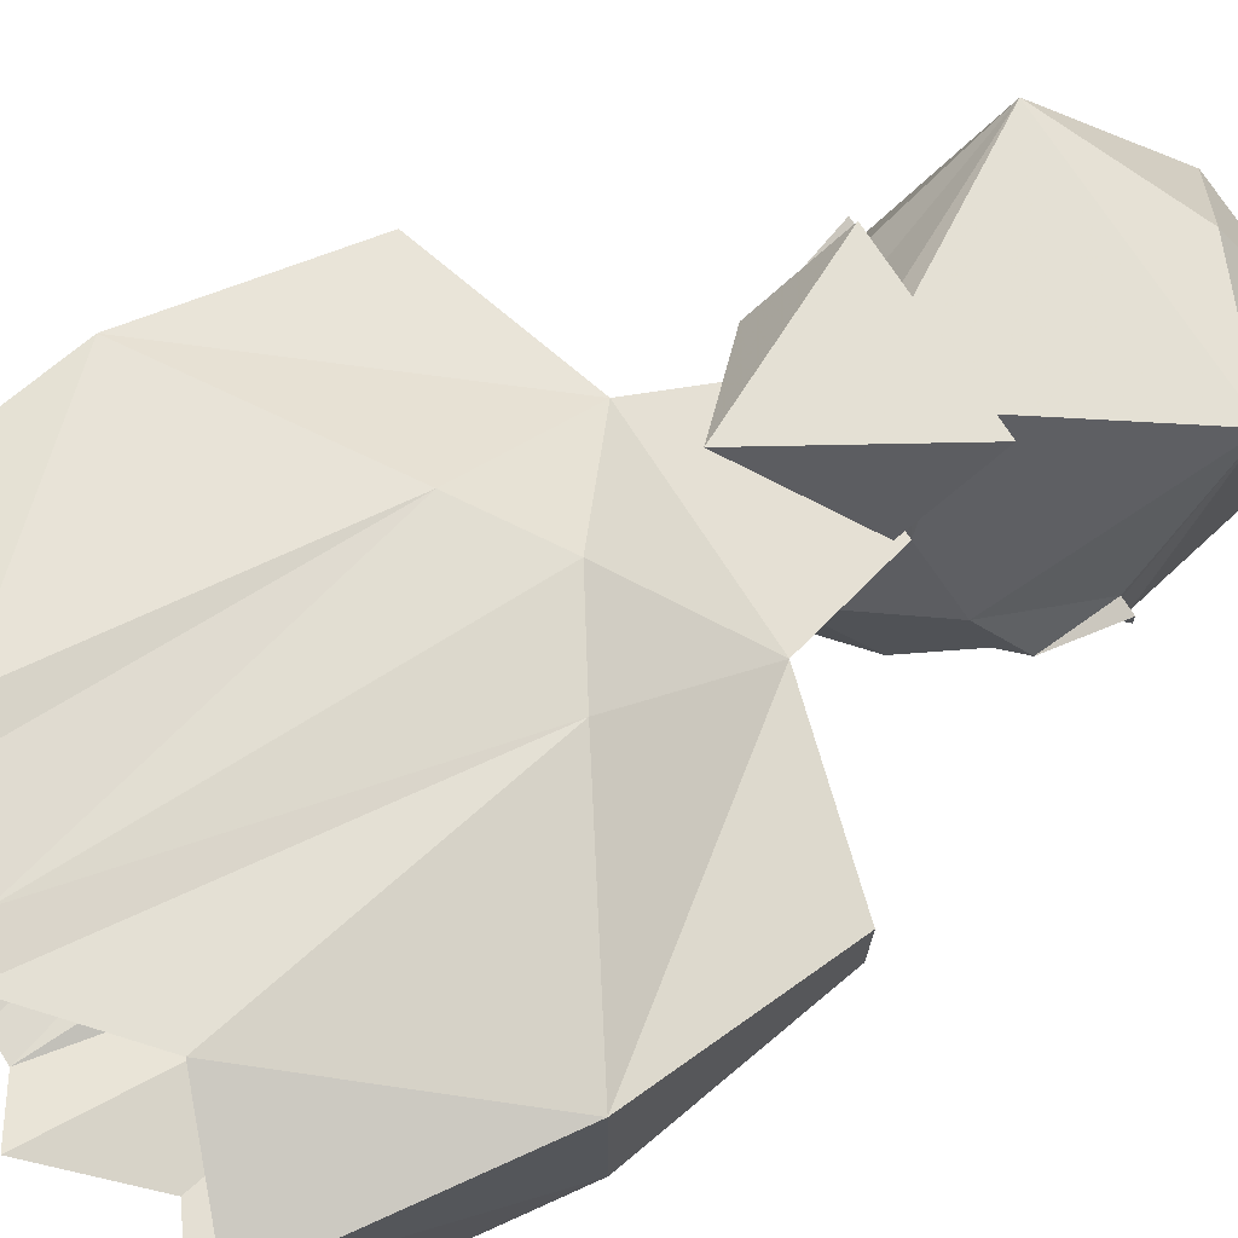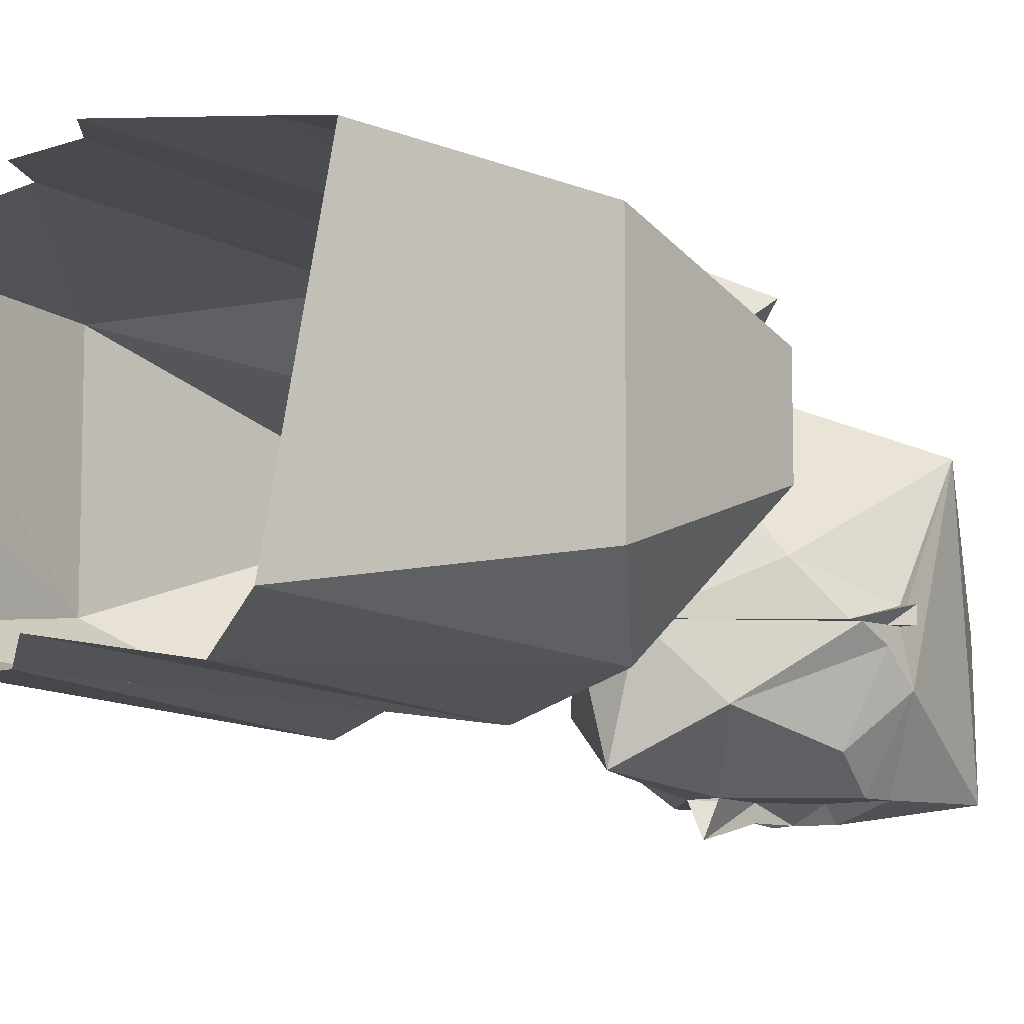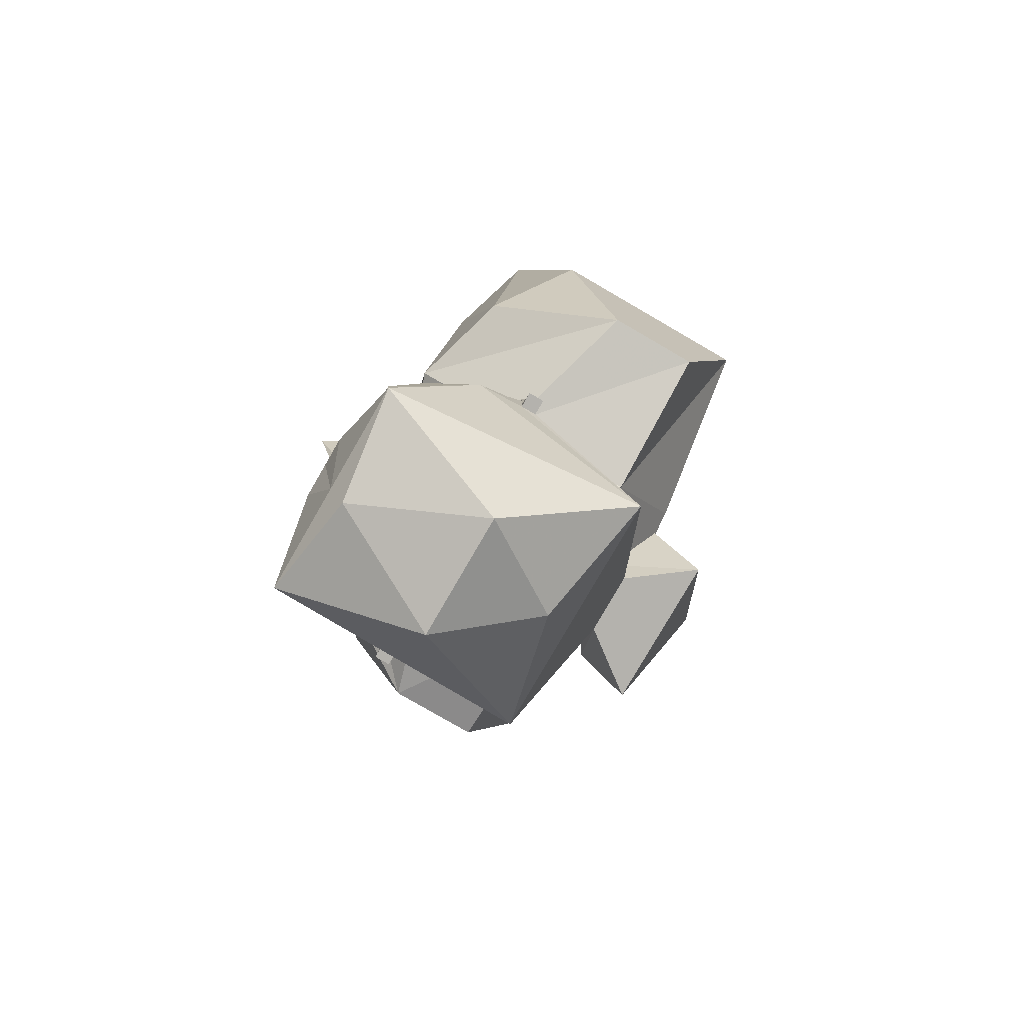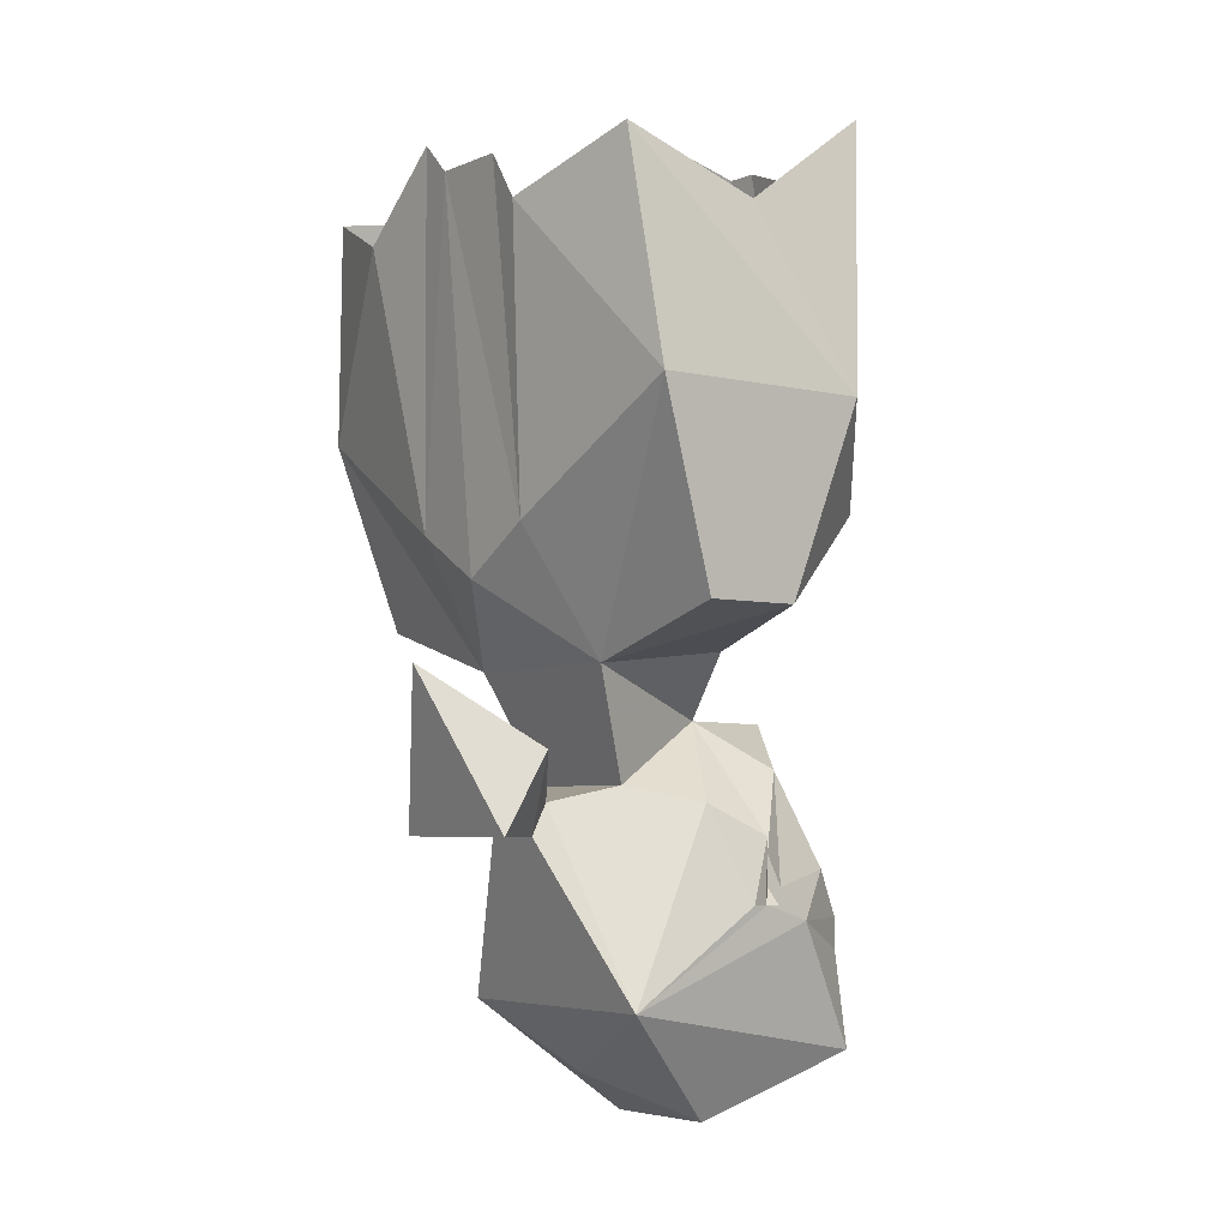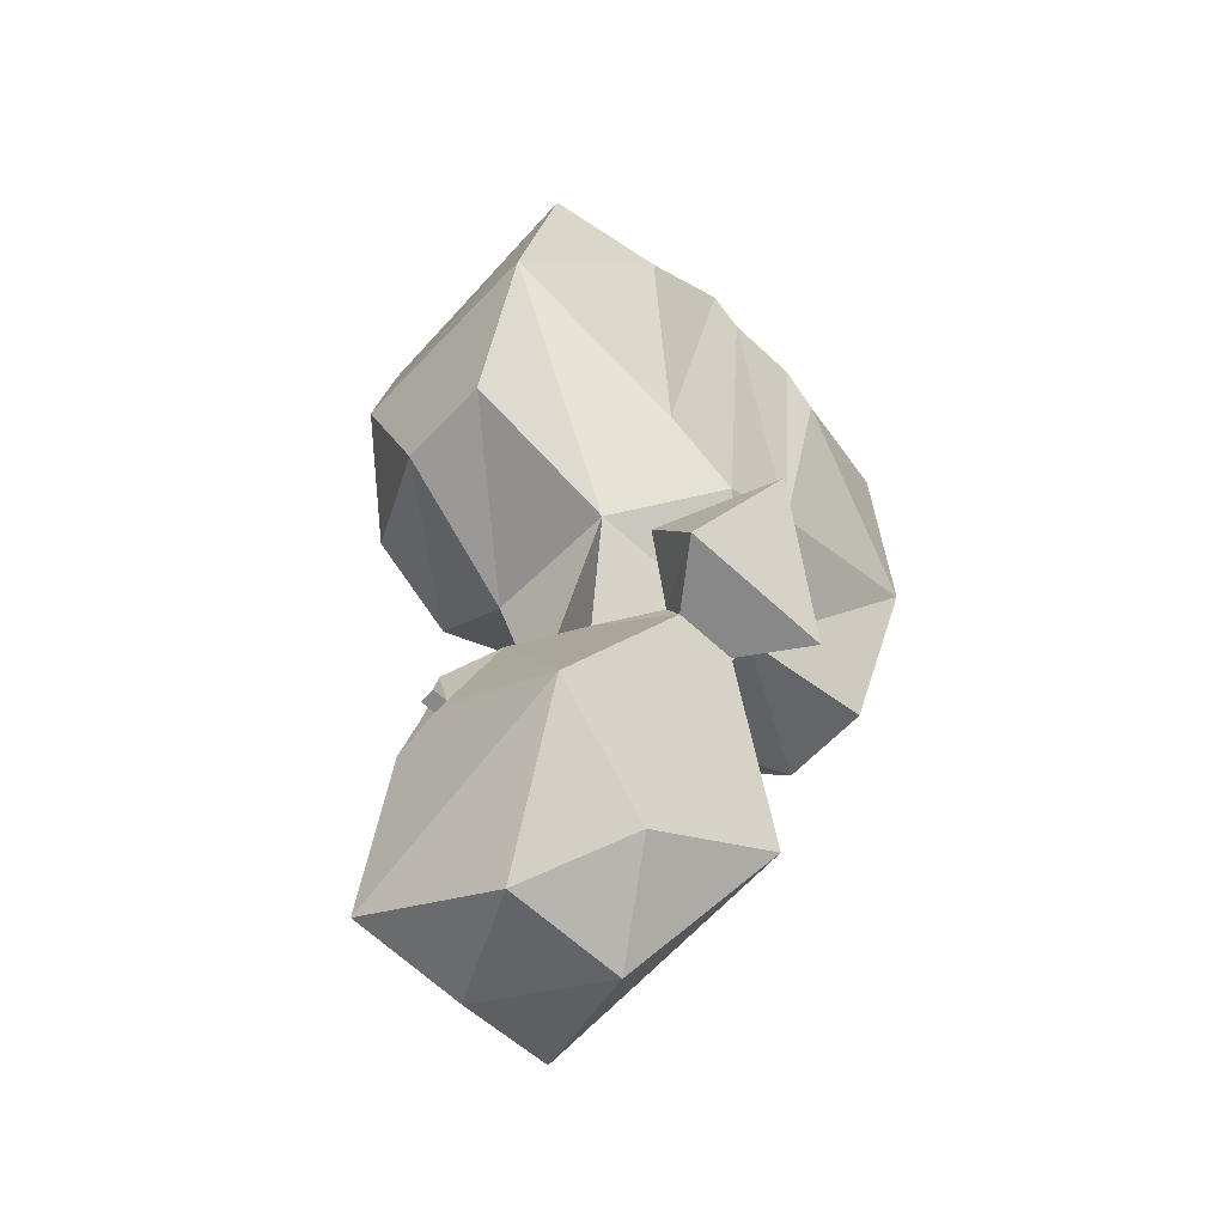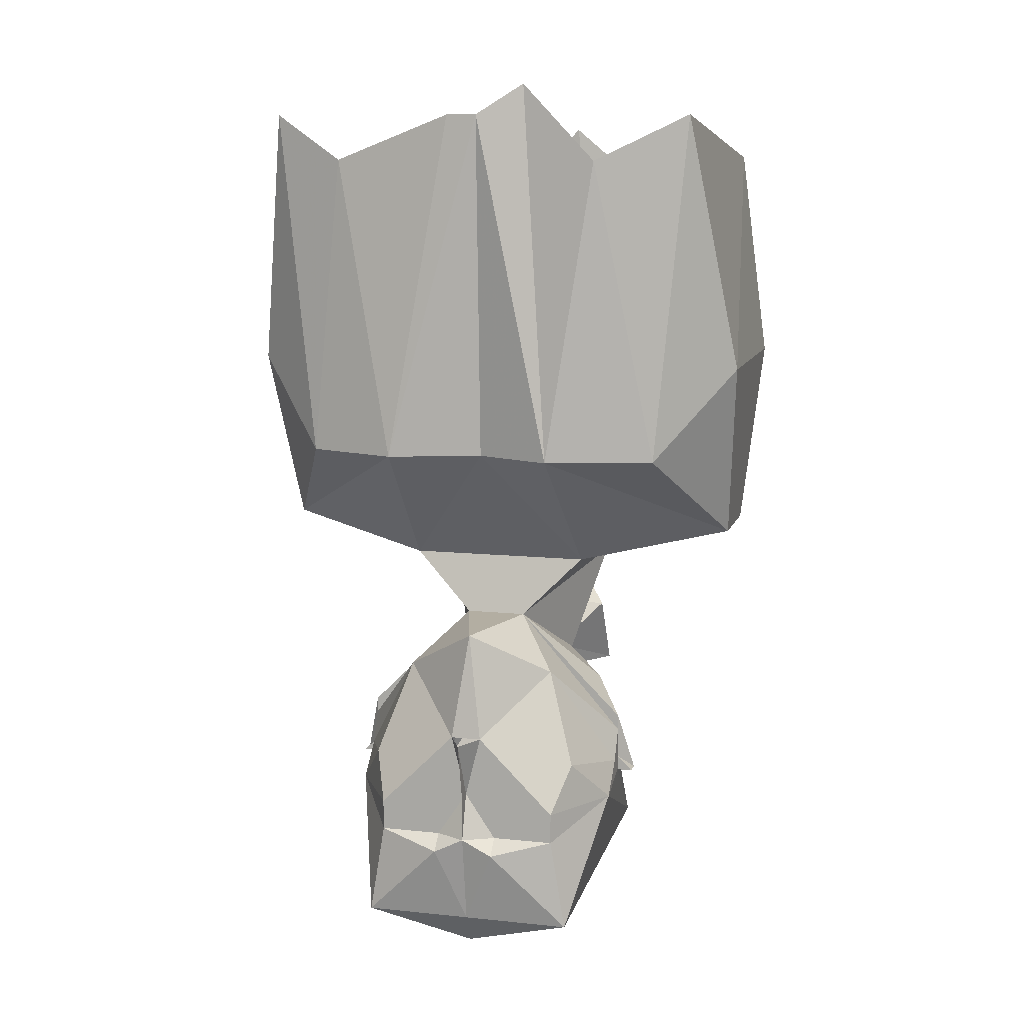
<metadata>
{"format":"obj","ext":"obj","renderer":"f3d","projection":"perspective","resolution":1024,"background":"white","views":[{"elev":73.6,"azim":-123.0,"up":"+Z"},{"elev":-9.0,"azim":-136.8,"up":"+Z"},{"elev":-79.6,"azim":-120.1,"up":"+Y"},{"elev":-4.8,"azim":52.8,"up":"+Y"},{"elev":-62.8,"azim":-43.3,"up":"+Y"},{"elev":10.8,"azim":-165.3,"up":"+Y"}]}
</metadata>
<code>
v -0.007812 -0.9688 -0.1172
v -0.04688 -0.9766 -0.1172
v -0.02344 -0.9531 -0.1172
v 0 -0.9688 -0.1172
v -0.01562 -0.9844 -0.1172
v -0.01562 -0.9922 -0.1172
v -0.04688 -0.9922 -0.1172
v -0.07031 -0.9766 -0.07812
v -0.05469 -0.9531 -0.1016
v -0.007812 -0.9375 -0.1172
v 0 -0.9375 -0.1328
v 0 -0.9688 -0.125
v 0 -0.9922 -0.125
v 0.0625 -1.016 0.01562
v 0.05469 -1.039 -0.1172
v 0.07031 -0.9766 -0.07812
v 0.07031 -0.9688 -0.05469
v 0.07031 -0.9688 -0.04688
v 0.05469 -0.9219 -0.03125
v 0.03125 -0.9141 0
v 0.01562 -0.9219 0.03125
v 0.01562 -0.9375 0.03906
v -0.0625 -1.016 0.01562
v 0 -1.047 0
v 0.03125 -1.07 -0.04688
v 0 -1.055 -0.1094
v 0 -1.039 -0.1172
v 0.01562 -1 -0.125
v 0.04688 -0.9922 -0.1172
v 0.04688 -0.9766 -0.1172
v 0.05469 -0.9531 -0.1016
v 0.07031 -0.9609 -0.0625
v 0.07031 -0.9609 -0.05469
v 0.07812 -0.9688 -0.05469
v 0.07812 -0.9688 -0.04688
v 0.07031 -0.9375 -0.05469
v 0.01562 -0.8828 -0.05469
v 0.04688 -0.8594 0.02344
v -0.04688 -0.8594 0.02344
v -0.03125 -0.9141 0
v -0.01562 -0.9219 0.03125
v -0.03906 -0.8984 0.04688
v 0.03906 -0.8984 0.04688
v 0.03906 -0.9375 0.07031
v -0.01562 -0.9375 0.03906
v -0.05469 -0.9219 -0.03125
v -0.07031 -0.9688 -0.04688
v -0.07031 -0.9688 -0.05469
v -0.05469 -1.039 -0.1172
v -0.03125 -1.07 -0.04688
v -0.01562 -1 -0.125
v 0.01562 -0.9922 -0.1172
v 0.01562 -0.9844 -0.1172
v 0.007812 -0.9688 -0.1172
v 0.02344 -0.9531 -0.1172
v 0.007812 -0.9375 -0.1172
v 0.03906 -0.9062 -0.08594
v 0.07031 -0.9453 -0.05469
v 0 -0.8828 -0.1094
v -0.01562 -0.8828 -0.05469
v -0.04688 -0.8516 -0.04688
v 0.04688 -0.8516 -0.04688
v 0.125 -0.8359 -0.02344
v 0.125 -0.8359 0.02344
v 0.1328 -0.7422 0.05469
v 0.03906 -0.7969 0.0625
v 0 -0.8203 0.0625
v 0 -0.8359 0.04688
v -0.03906 -0.7969 0.0625
v -0.1328 -0.7422 0.05469
v -0.125 -0.8359 0.02344
v -0.07031 -0.9375 -0.05469
v -0.07812 -0.9688 -0.04688
v -0.07812 -0.9688 -0.05469
v -0.07031 -0.9609 -0.05469
v -0.07031 -0.9609 -0.0625
v -0.03906 -0.9062 -0.08594
v -0.07031 -0.9453 -0.05469
v 0.09375 -0.7891 -0.08594
v 0.1328 -0.7422 -0.05469
v 0.1172 -0.6328 0.0625
v 0.05469 -0.6562 0.07812
v 0.03906 -0.6328 0.07812
v 0 -0.6328 0.07812
v -0.01562 -0.6172 0.07812
v -0.0625 -0.6562 0.07812
v -0.1172 -0.6328 0.0625
v -0.1328 -0.7422 -0.05469
v -0.125 -0.8359 -0.02344
v -0.03906 -0.7891 -0.1016
v 0 -0.7891 -0.08594
v 0.04688 -0.7891 -0.1016
v 0.07812 -0.6328 -0.08594
v 0.1172 -0.6094 -0.07031
v 0.1172 -0.6562 -0.007812
v -0.09375 -0.7891 -0.08594
v -0.0625 -0.6328 -0.09375
v -0.02344 -0.5938 -0.08594
v 0 -0.6094 -0.09375
v 0.01562 -0.6094 -0.09375
v -0.1094 -0.6094 -0.07812
v -0.03906 -0.9375 0.07031
v 0 -0.8594 0.09375
f 1 2 3
f 1 5 2
f 30 53 54
f 30 54 55
f 1 3 4
f 1 4 5
f 2 5 6
f 2 6 7
f 2 7 8
f 2 8 9
f 2 9 3
f 3 9 10
f 3 10 4
f 4 10 11
f 4 11 12
f 4 12 13
f 4 13 6
f 4 6 5
f 15 27 28
f 15 28 29
f 15 29 16
f 16 29 30
f 16 30 31
f 16 31 32
f 17 33 34
f 17 34 18
f 18 34 35
f 18 35 36
f 18 36 19
f 19 36 37
f 19 37 20
f 20 37 38
f 20 38 39
f 20 39 40
f 20 40 41
f 20 41 21
f 27 49 51
f 27 51 13
f 27 13 28
f 29 52 30
f 30 52 53
f 30 55 31
f 31 55 56
f 31 56 57
f 31 57 32
f 32 57 58
f 32 58 33
f 33 58 35
f 33 35 34
f 58 36 35
f 36 58 37
f 37 58 57
f 37 57 59
f 37 59 60
f 37 60 61
f 37 61 62
f 37 62 38
f 38 68 39
f 39 61 60
f 39 60 40
f 40 60 46
f 46 60 72
f 46 72 47
f 47 72 73
f 47 73 74
f 47 74 48
f 48 74 75
f 8 76 9
f 9 76 77
f 9 77 10
f 10 77 59
f 10 59 56
f 56 59 57
f 75 74 73
f 75 73 78
f 75 78 76
f 76 78 77
f 77 78 60
f 77 60 59
f 73 72 78
f 78 72 60
f 7 49 8
f 49 7 51
f 4 13 12
f 4 12 11
f 4 11 56
f 4 56 55
f 4 55 54
f 4 54 52
f 4 52 13
f 61 91 62
f 54 53 52
f 14 15 16
f 14 16 17
f 14 17 18
f 14 18 19
f 14 19 20
f 14 20 21
f 14 21 22
f 14 22 23
f 14 23 24
f 14 24 25
f 14 25 15
f 15 25 26
f 15 26 27
f 16 32 17
f 17 32 33
f 21 41 42
f 21 42 43
f 21 43 22
f 22 43 44
f 22 44 45
f 22 45 23
f 23 45 40
f 23 40 46
f 23 46 47
f 23 47 48
f 23 48 8
f 23 8 49
f 23 49 50
f 23 50 24
f 24 50 25
f 25 50 26
f 26 50 49
f 26 49 27
f 28 13 52
f 28 52 29
f 48 75 76
f 48 76 8
f 51 7 6
f 51 6 13
f 40 45 41
f 41 45 102
f 41 102 42
f 42 102 103
f 42 103 43
f 43 103 44
f 44 103 102
f 44 102 45
f 38 62 63
f 38 63 64
f 38 64 65
f 38 65 66
f 38 66 67
f 38 67 68
f 39 68 67
f 39 67 69
f 39 69 70
f 39 70 71
f 39 71 61
f 63 79 80
f 63 80 64
f 64 80 65
f 65 80 81
f 65 81 82
f 65 82 66
f 66 82 83
f 66 83 84
f 66 84 67
f 67 84 69
f 69 84 85
f 69 85 86
f 69 86 70
f 70 86 87
f 70 87 88
f 70 88 89
f 70 89 71
f 71 89 61
f 61 89 90
f 61 90 91
f 62 91 92
f 62 92 63
f 63 92 79
f 79 92 93
f 79 93 94
f 79 94 80
f 80 94 95
f 80 95 81
f 88 96 89
f 89 96 90
f 90 96 97
f 90 97 98
f 90 98 99
f 90 99 91
f 91 99 92
f 92 99 100
f 92 100 93
f 96 101 97
f 101 96 88
f 101 88 87

</code>
